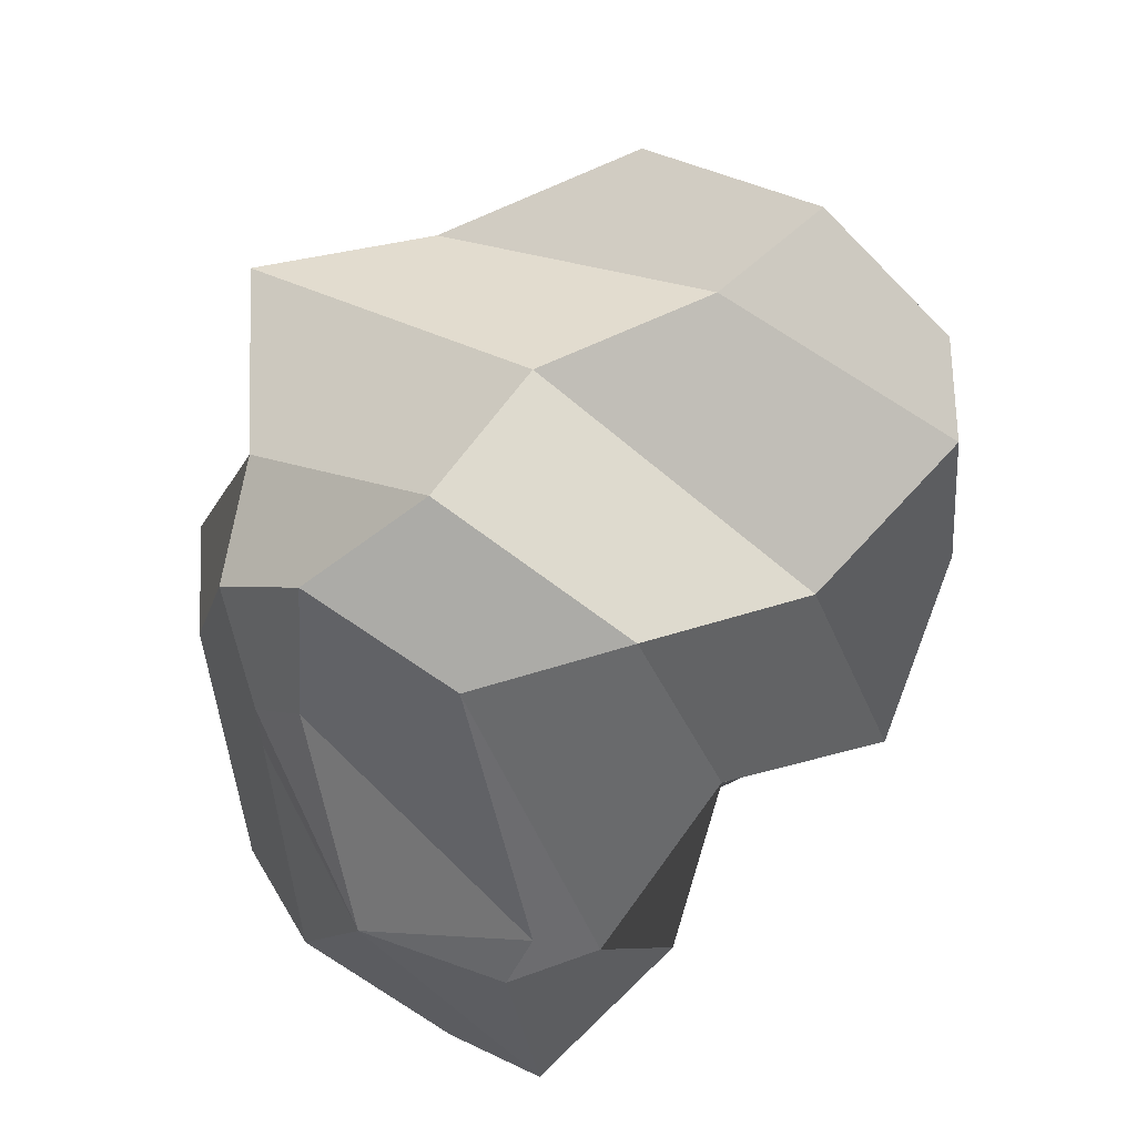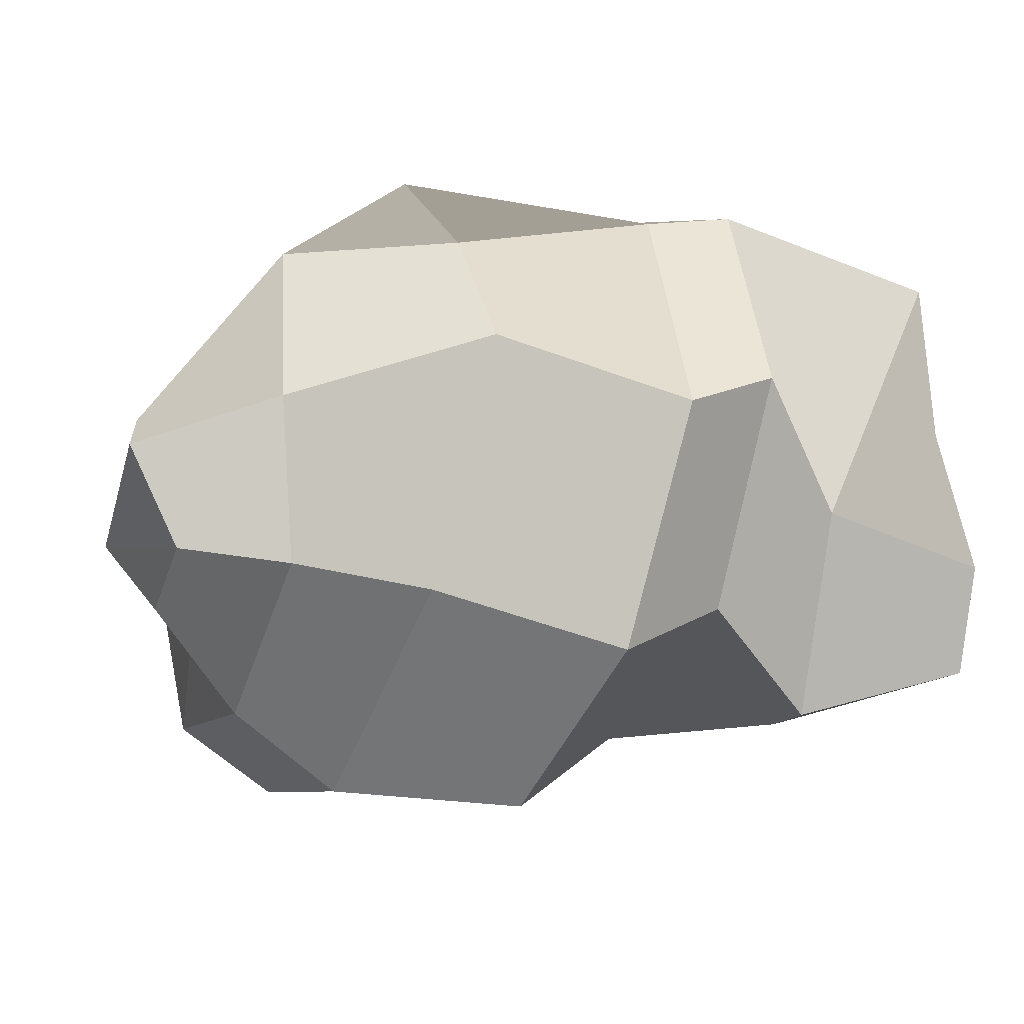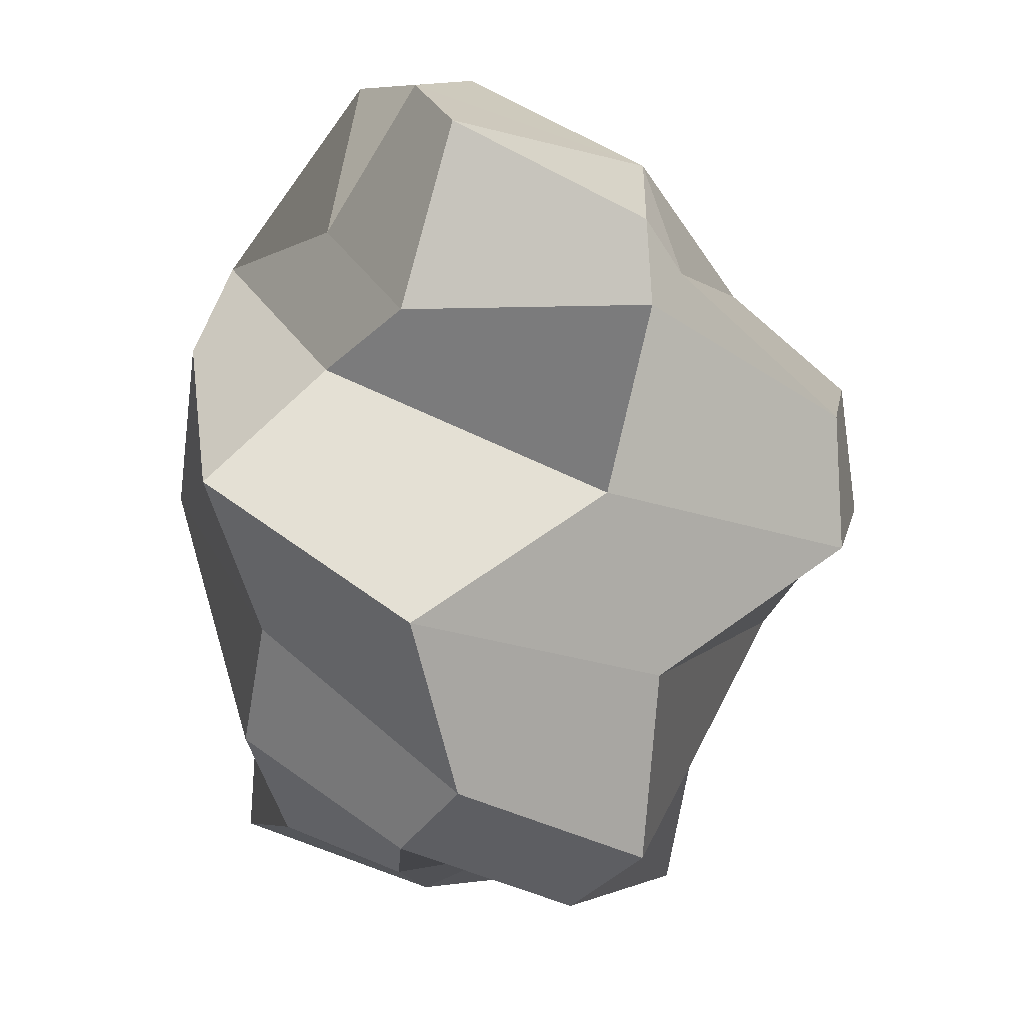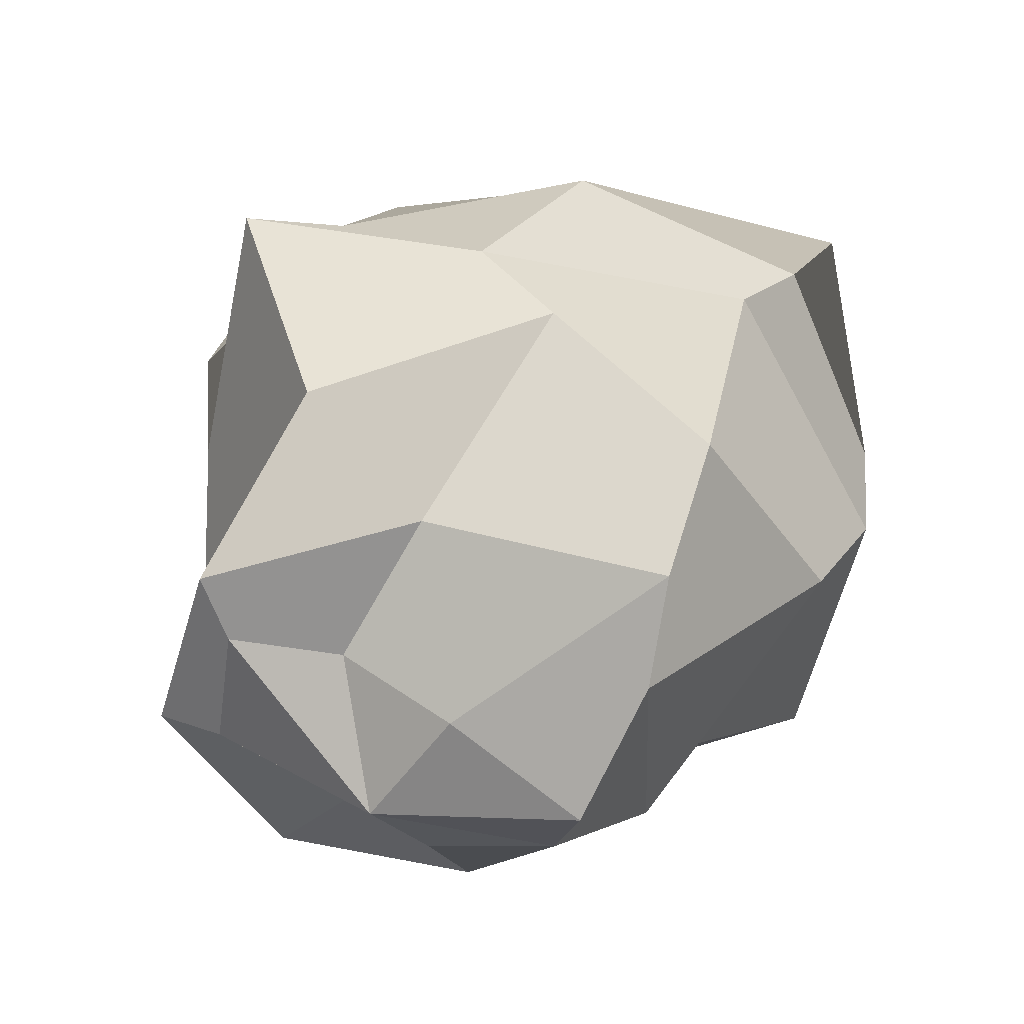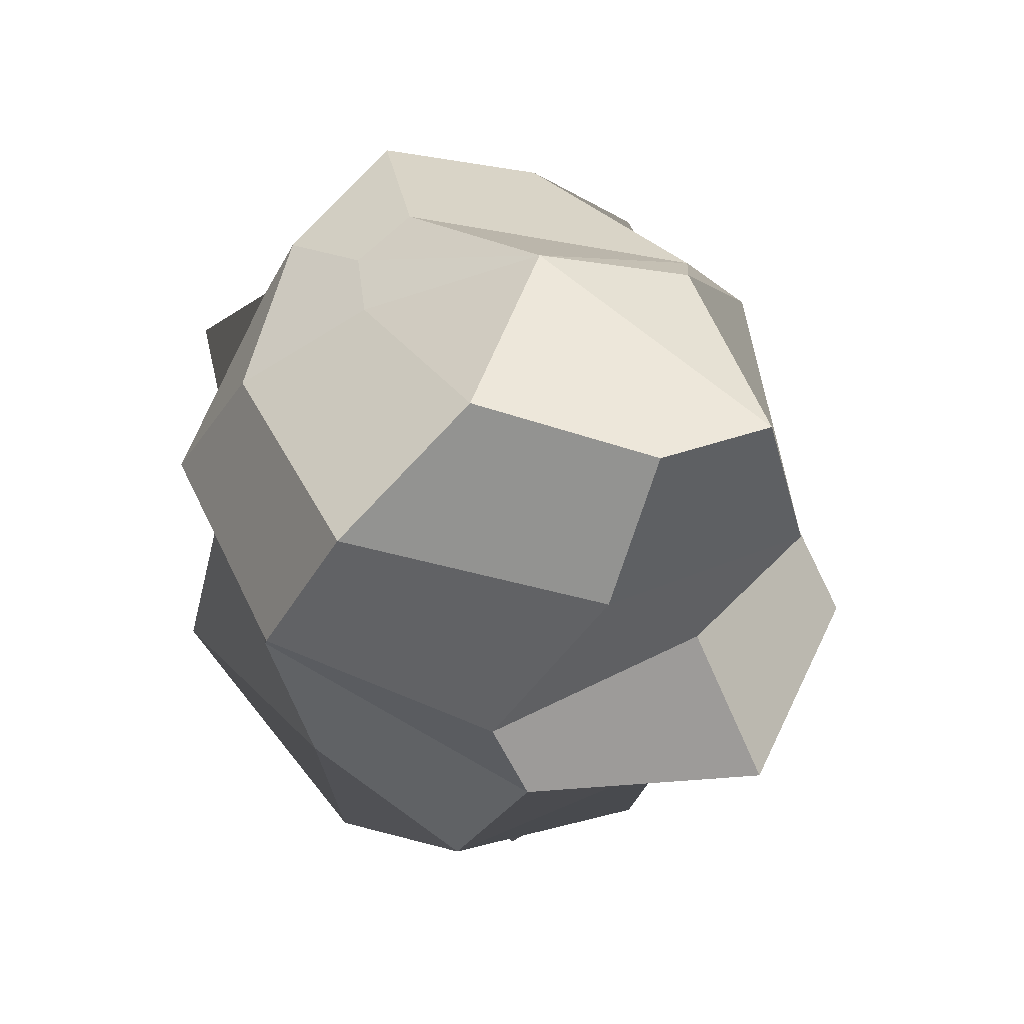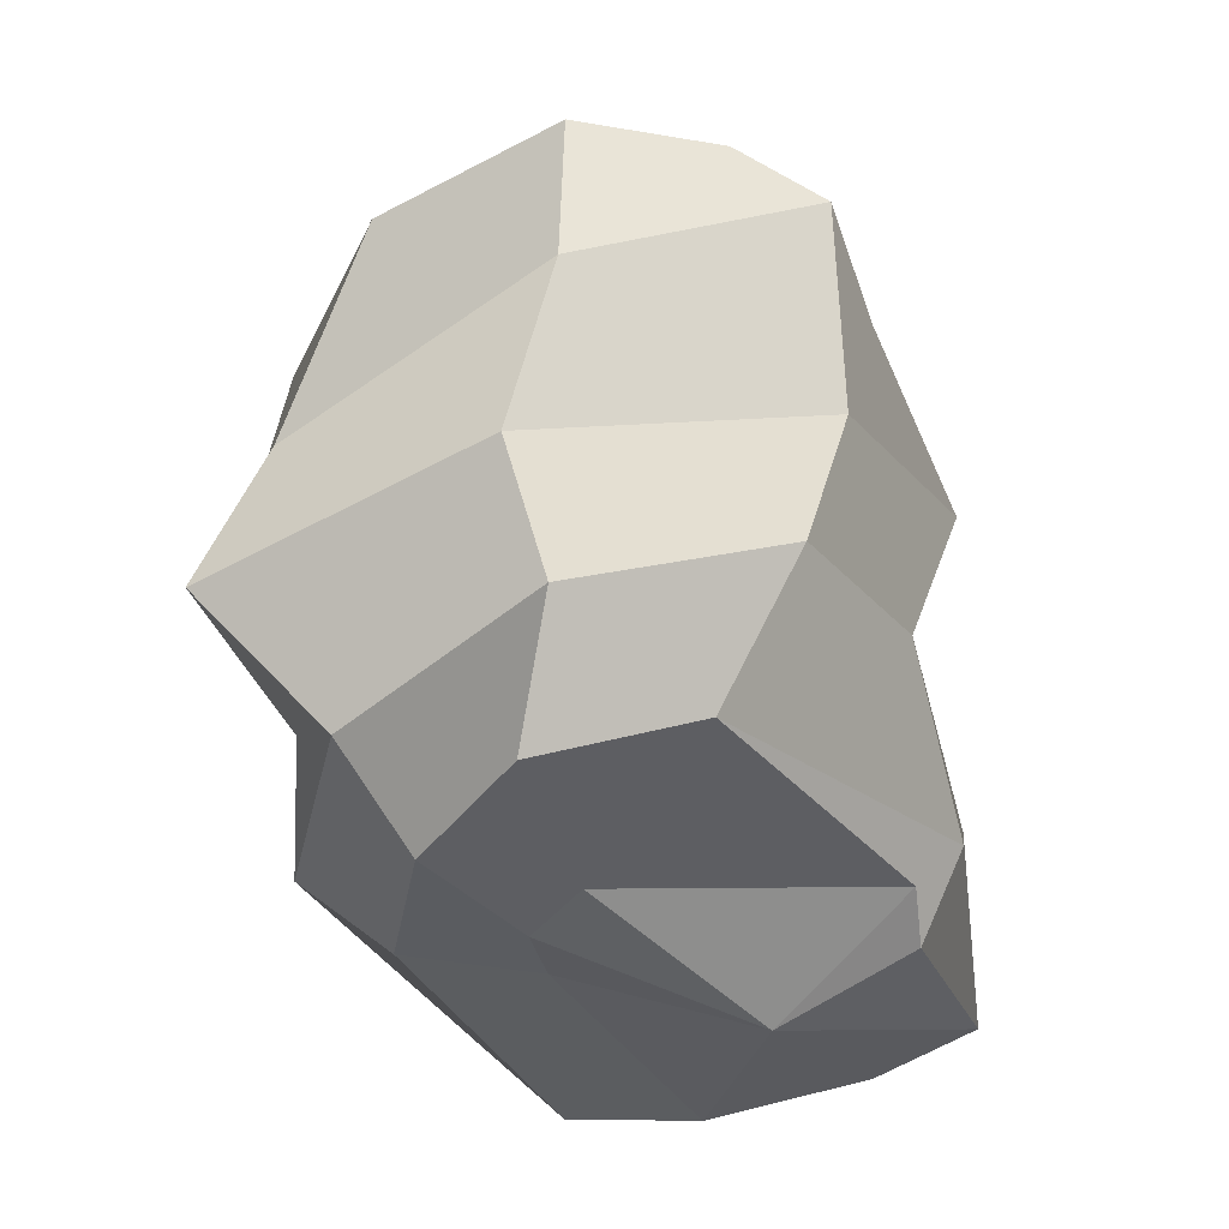
<metadata>
{"format":"obj","ext":"obj","renderer":"f3d","projection":"perspective","resolution":1024,"background":"white","views":[{"elev":75.5,"azim":118.7,"up":"+Y"},{"elev":-19.6,"azim":-14.9,"up":"+Z"},{"elev":-70.4,"azim":73.1,"up":"+Z"},{"elev":34.9,"azim":-75.6,"up":"+Z"},{"elev":-34.1,"azim":86.1,"up":"+Y"},{"elev":70.2,"azim":70.5,"up":"+Y"}]}
</metadata>
<code>
o pSphere4
o pSphere3
o pSphere2
o pSphere1
v 0.4574 0.2173 -0.1966
v 0.5104 0.1534 -0.1883
v 0.5733 -0.1193 -0.2652
v 0.5789 -0.1734 -0.1346
v 0.5697 -0.09994 0.08048
v 0.4036 0.1634 0.2074
v 0.3808 0.2624 0.2183
v 0.3718 0.3484 0.1536
v 0.2893 0.5098 -0.01737
v 0.4251 0.1842 -0.2692
v 0.3464 -0.1162 -0.3371
v 0.3544 -0.2296 -0.09744
v 0.4896 -0.2426 0.2255
v 0.3131 0.1083 0.3588
v 0.2881 0.3617 0.3081
v 0.2774 0.5499 0.187
v 0.1552 0.5451 -0.1632
v 0.1832 0.2009 -0.3022
v 0.2117 -0.1823 -0.2241
v 0.2351 -0.3409 0.03327
v 0.2285 -0.2212 0.3112
v 0.1852 0.0675 0.4388
v 0.1412 0.3952 0.3493
v 0.1333 0.6094 0.1034
v -0.03861 0.3433 -0.299
v 0 0 -0.4528
v 0.05513 -0.2921 -0.3207
v 0.1219 -0.3616 -0.01718
v 0.1338 -0.1681 0.317
v 0.0564 0.1747 0.3844
v -0.03754 0.4663 0.4434
v -0.06552 0.5363 0.0875
v -0.2673 0.3904 -0.3626
v -0.2217 0.126 -0.4181
v -0.1585 -0.1683 -0.224
v -0.1182 -0.3279 0.05835
v -0.1305 -0.1735 0.2537
v -0.1613 0.02417 0.4342
v -0.2193 0.3296 0.3075
v -0.2647 0.478 -0.04229
v -0.3986 0.3343 -0.2936
v -0.3623 0.08639 -0.3316
v -0.3326 -0.1481 -0.1979
v -0.3502 -0.1477 0.02478
v -0.3604 -0.1689 0.2105
v -0.3844 0.1322 0.255
v -0.402 0.4198 0.1277
v -0.4114 0.4879 -0.1014
v -0.4056 0.2333 -0.1908
v -0.4704 0.1084 -0.1917
v -0.4643 -0.05647 -0.1596
v -0.5351 -0.1039 -0.04317
v -0.5122 0.06398 0.05551
v -0.4289 0.225 0.06528
v -0.4257 0.3781 0.05804
v -0.4151 0.4063 -0.1131
v 0.541 0.1488 -0.002861
v -0.5354 0.1629 -0.09211
g pSphere1
f 10 9 1 2
f 10 2 3 11
f 12 11 3 4
f 12 4 5 13
f 13 5 6 14
f 14 6 7 15
f 16 15 7 8
f 1 9 16 8
f 9 10 18 17
f 18 10 11 19
f 19 11 12 20
f 13 21 20 12
f 13 14 22 21
f 23 22 14 15
f 23 15 16 24
f 24 16 9 17
f 25 17 18 26
f 18 19 27 26
f 19 20 28 27
f 28 20 21 29
f 30 29 21 22
f 23 31 30 22
f 32 31 23 24
f 25 32 24 17
f 25 26 34 33
f 26 27 35 34
f 28 36 35 27
f 29 37 36 28
f 29 30 38 37
f 30 31 39 38
f 32 40 39 31
f 25 33 40 32
f 34 42 41 33
f 35 43 42 34
f 36 44 43 35
f 36 37 45 44
f 45 37 38 46
f 46 38 39 47
f 39 40 48 47
f 40 33 41 48
f 42 50 49 41
f 42 43 51 50
f 44 52 51 43
f 44 45 53 52
f 46 54 53 45
f 46 47 55 54
f 48 56 55 47
f 41 49 56 48
f 2 1 57
f 3 2 57
f 4 3 57
f 5 4 57
f 6 5 57
f 7 6 57
f 8 7 57
f 1 8 57
f 49 50 58
f 50 51 58
f 51 52 58
f 52 53 58
f 53 54 58
f 54 55 58
f 55 56 58
f 56 49 58

</code>
